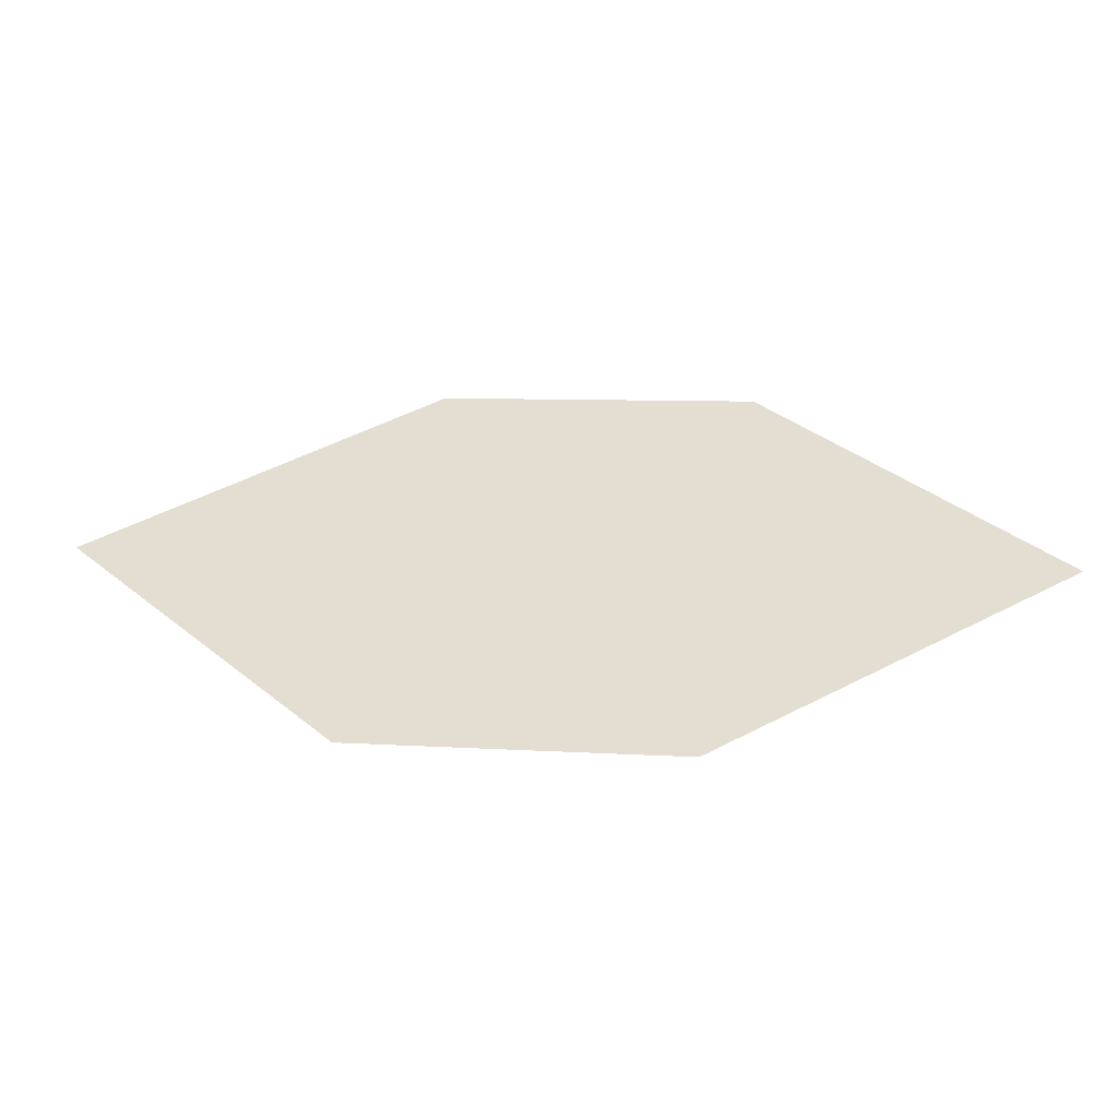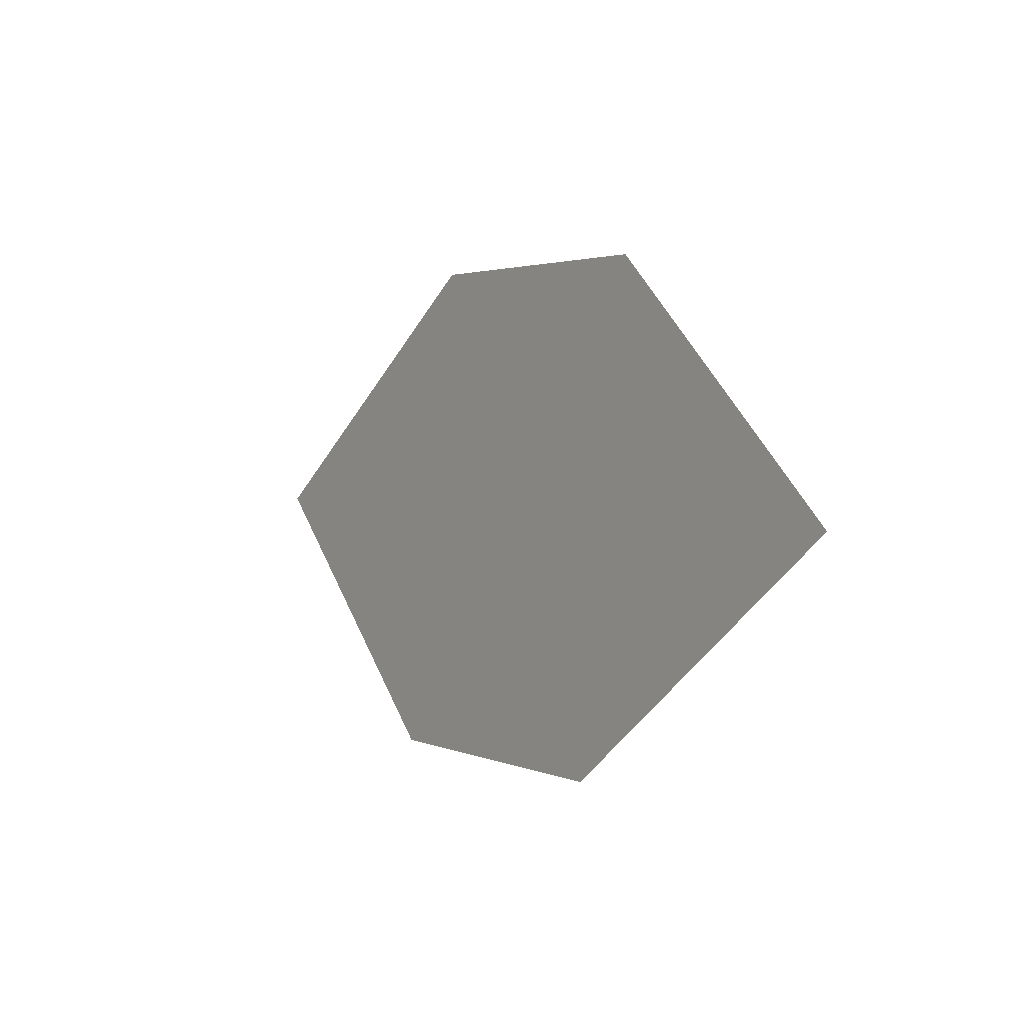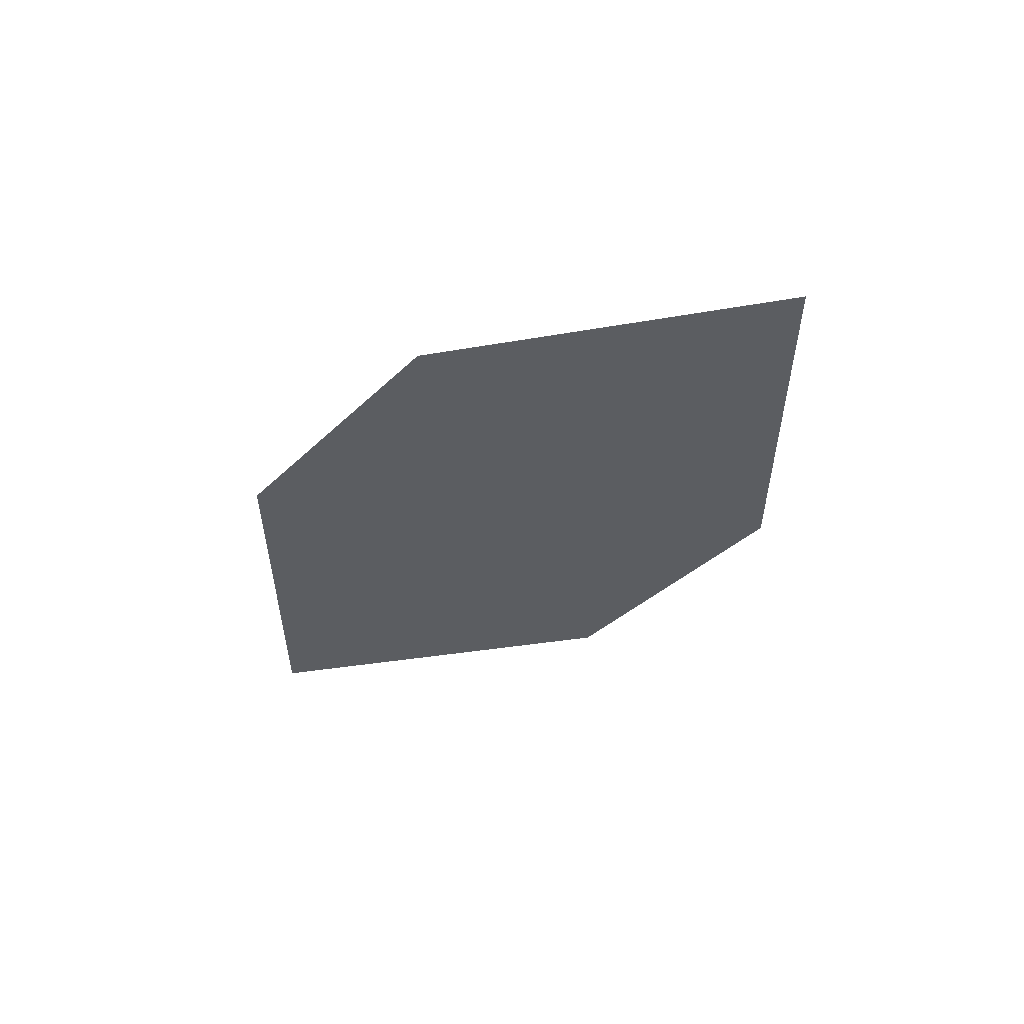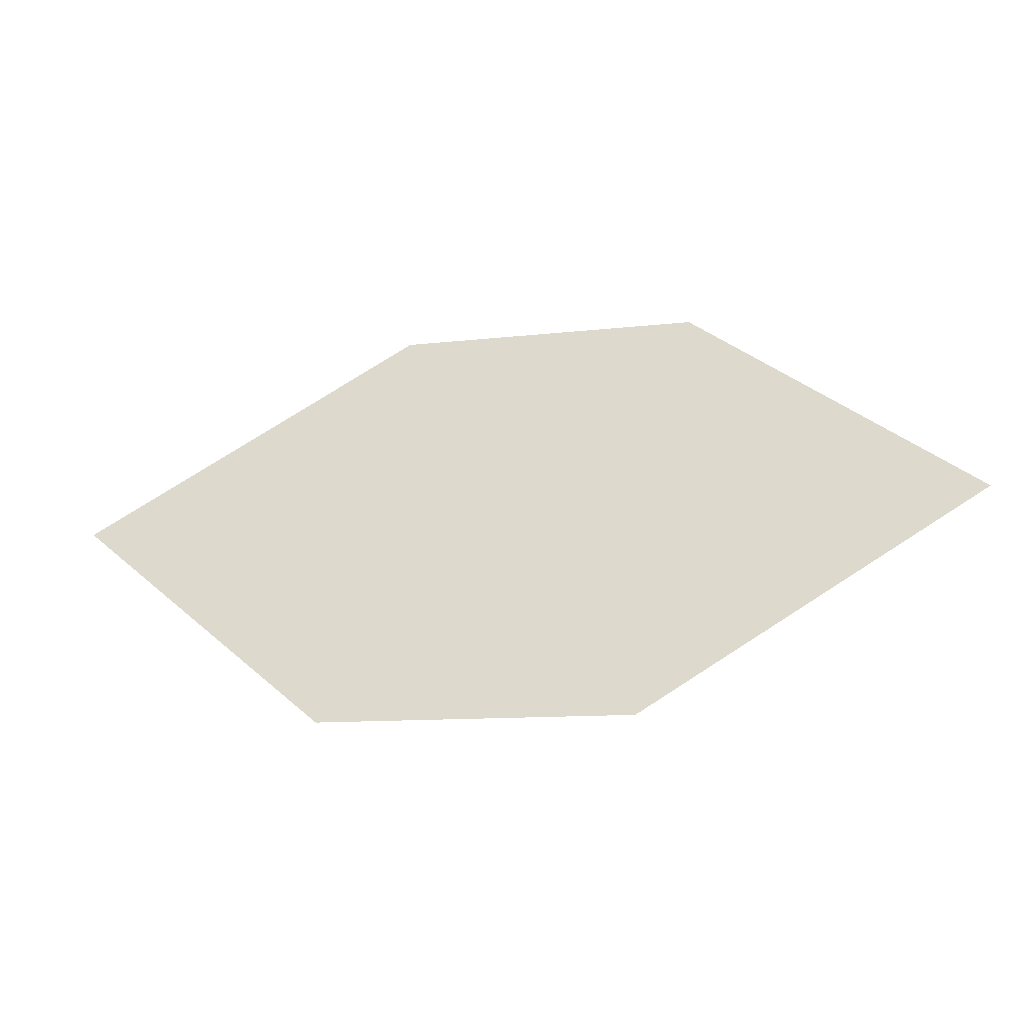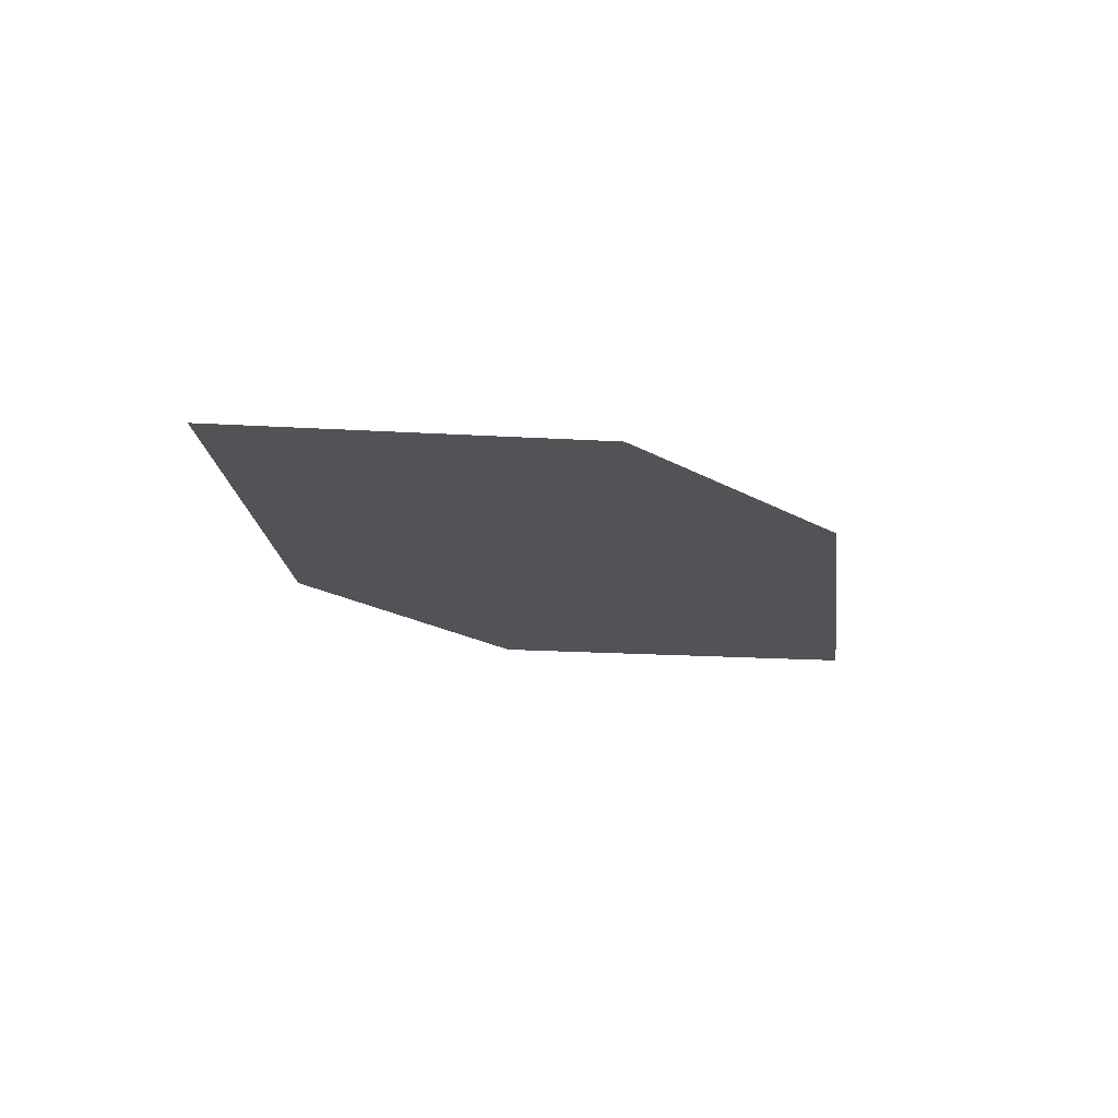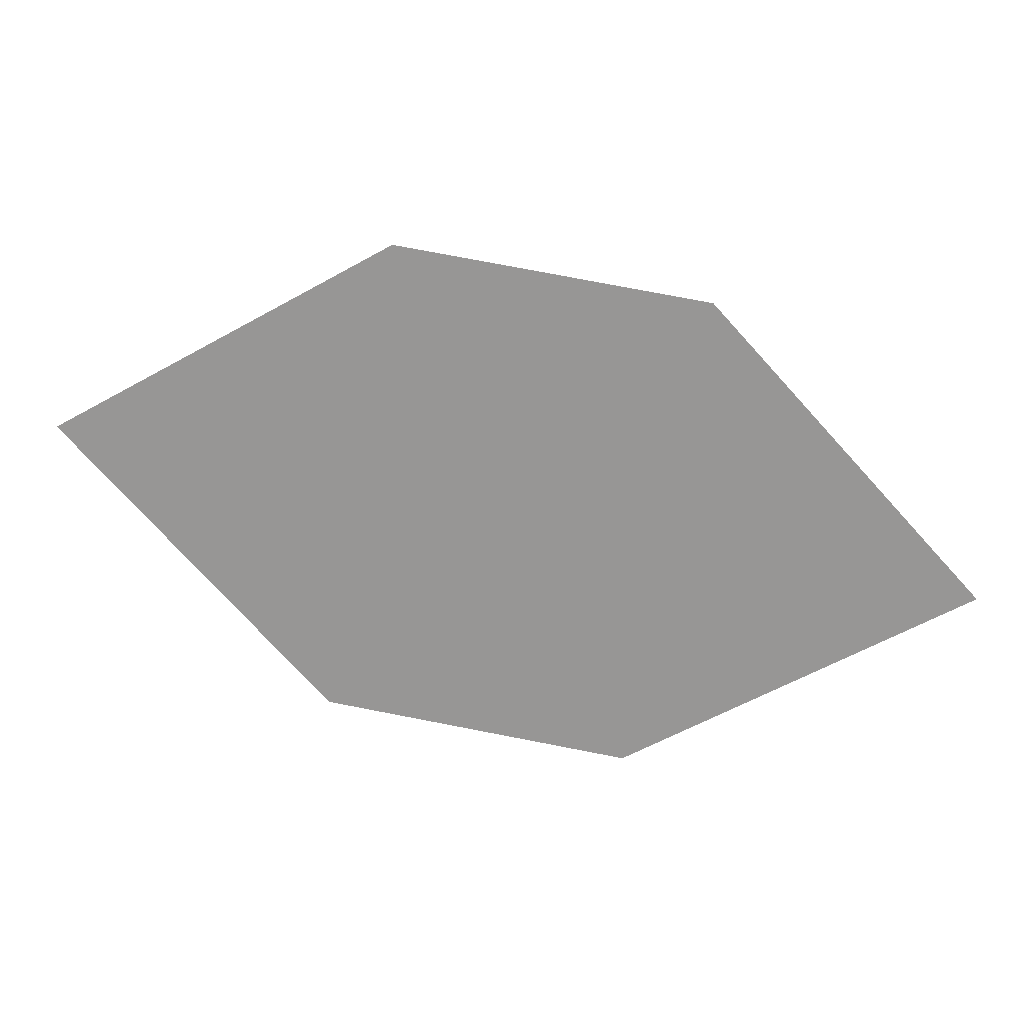
<metadata>
{"format":"obj","ext":"obj","renderer":"f3d","projection":"perspective","resolution":1024,"background":"white","views":[{"elev":-50.5,"azim":5.7,"up":"+Y"},{"elev":-8.4,"azim":56.5,"up":"+Y"},{"elev":-35.6,"azim":42.6,"up":"+Z"},{"elev":-41.1,"azim":15.2,"up":"+Y"},{"elev":-22.2,"azim":126.9,"up":"+Z"},{"elev":20.9,"azim":6.3,"up":"+Y"}]}
</metadata>
<code>
o leaves.123
v 0.005795 -0.07588 1.139
v -0.02455 -0.04283 1.139
v -0.09829 -0.05947 1.139
v -0.03325 -0.09799 1.139
v -0.06794 -0.09252 1.139
v -0.05924 -0.03736 1.139
f 1 2 6 3
f 1 3 5 4

</code>
